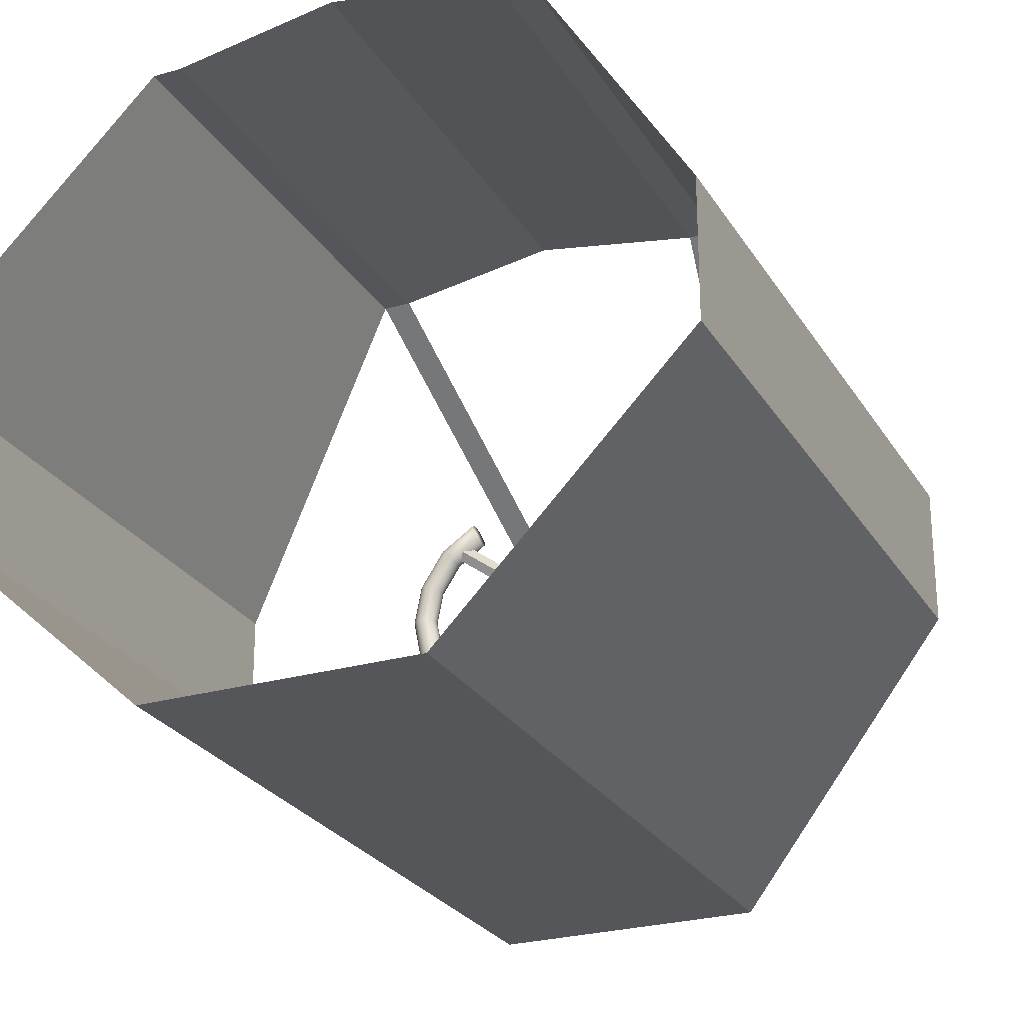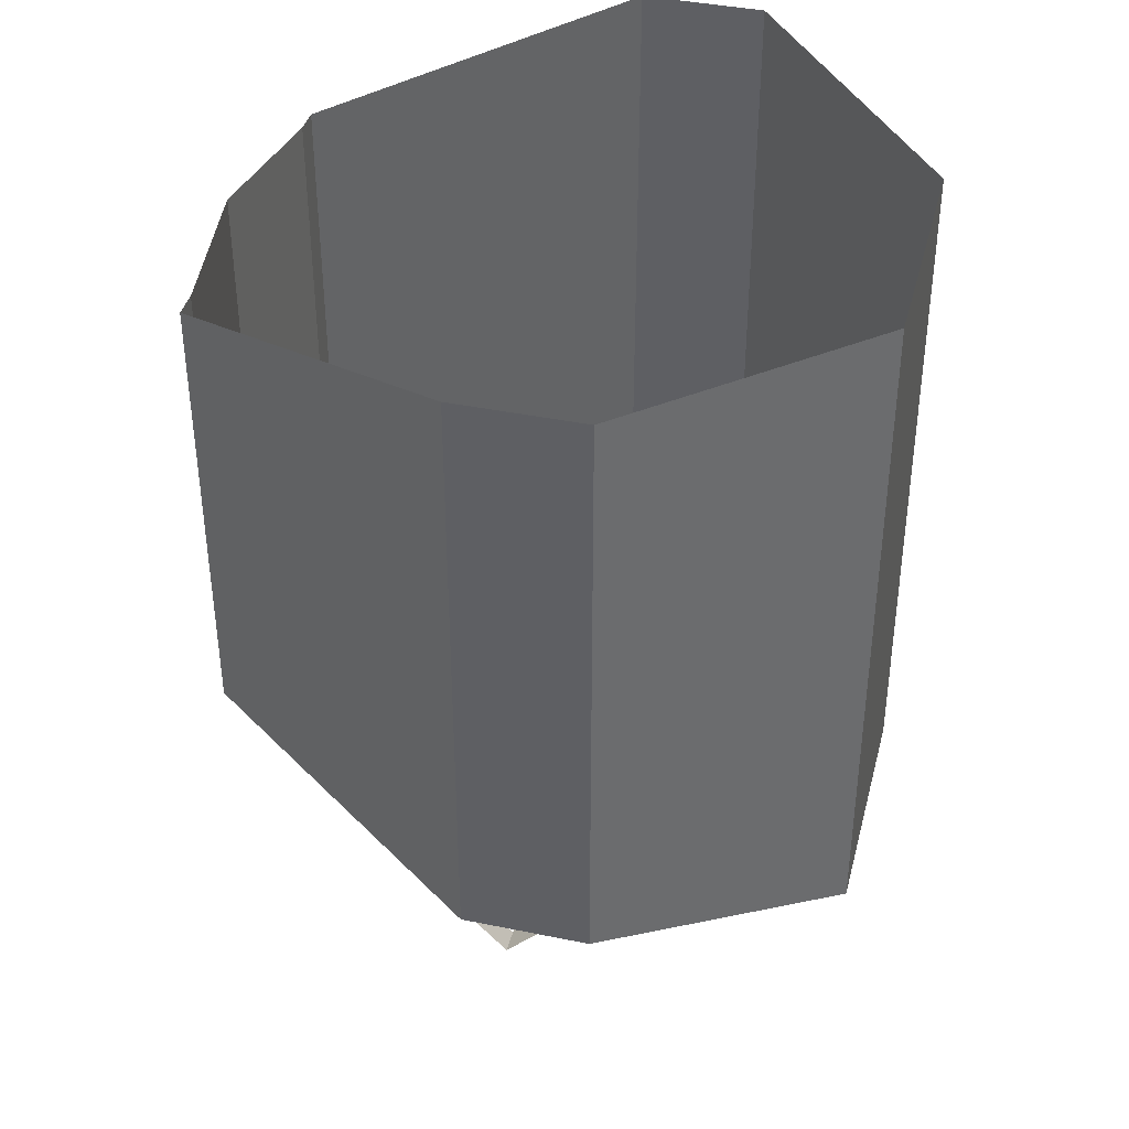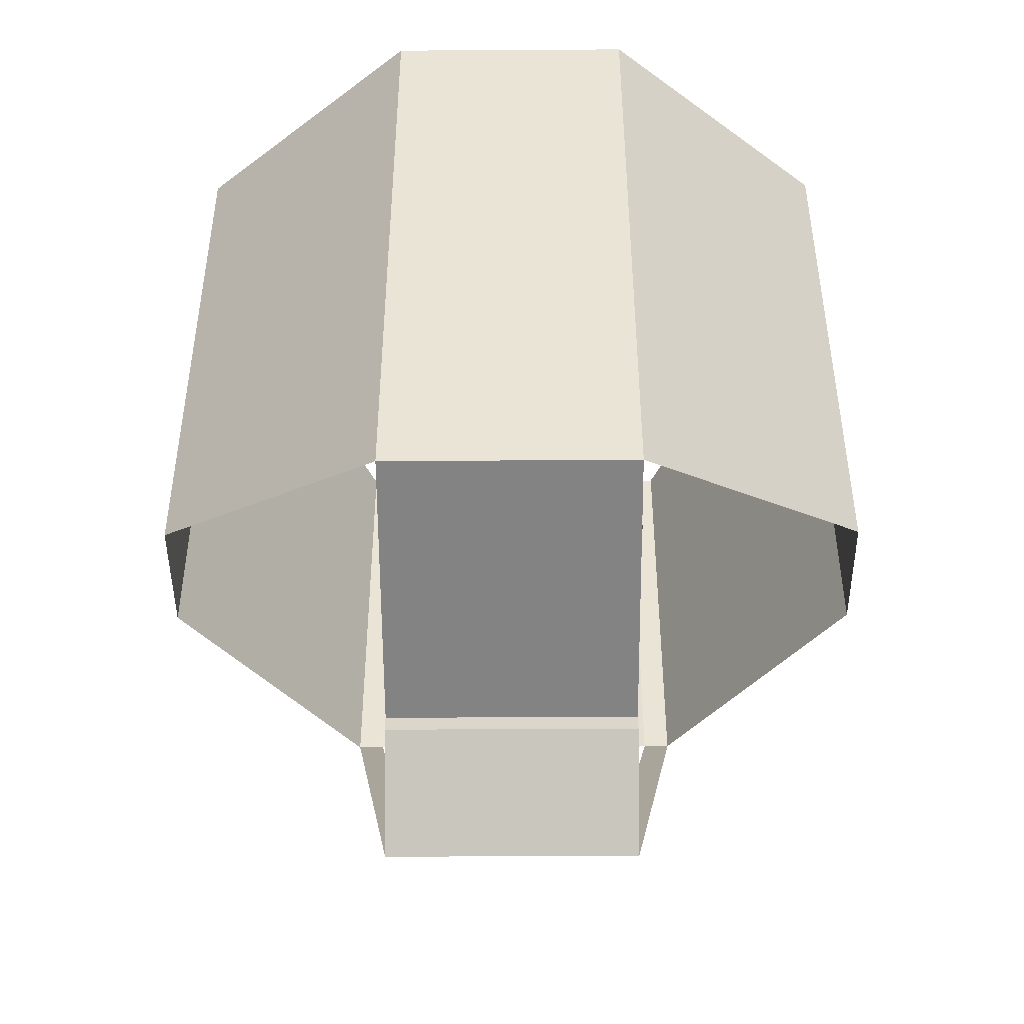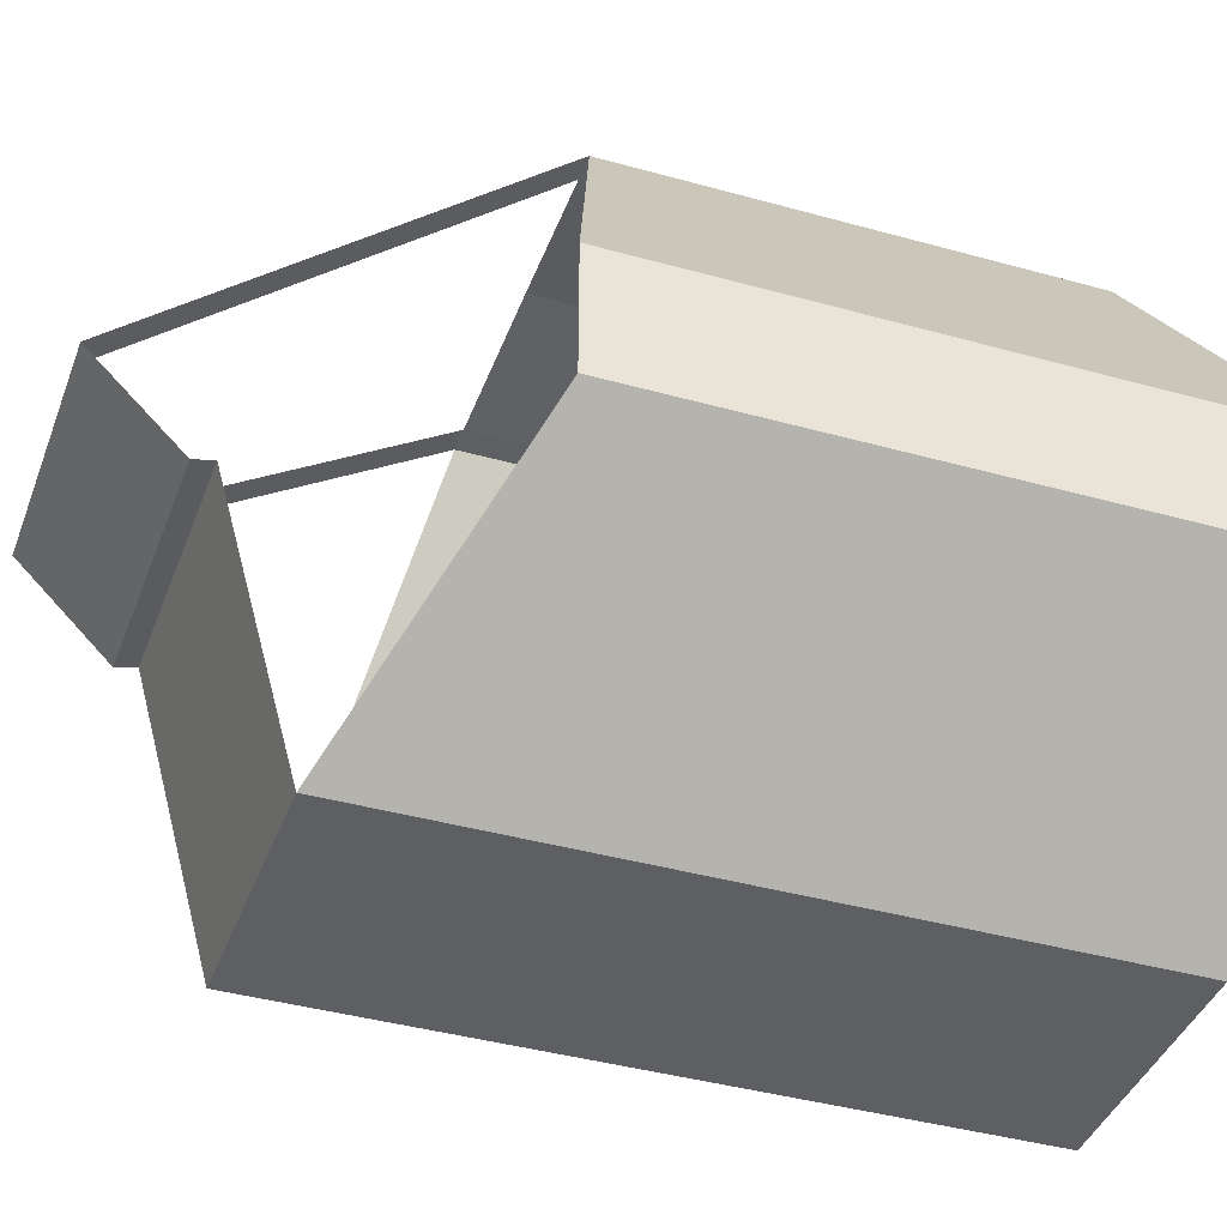
<metadata>
{"format":"obj","ext":"obj","renderer":"f3d","projection":"perspective","resolution":1024,"background":"white","views":[{"elev":-25.8,"azim":24.6,"up":"+Y"},{"elev":39.5,"azim":-75.8,"up":"+Z"},{"elev":-45.8,"azim":0.4,"up":"+Z"},{"elev":-39.8,"azim":-109.2,"up":"+Y"}]}
</metadata>
<code>
o Cylinder_Cylinder.002
v 0 -2.939 -0.401
v 0 0.2187 -0.401
v 0.05382 -2.939 -0.3903
v 0.05382 0.2187 -0.3903
v 0.09944 -2.939 -0.3598
v 0.09944 0.2187 -0.3598
v 0.1299 -2.939 -0.3142
v 0.1299 0.2187 -0.3142
v 0.1406 -2.939 -0.2604
v 0.1406 0.2187 -0.2604
v 0.1299 -2.939 -0.2066
v 0.1299 0.2187 -0.2066
v 0.09944 -2.939 -0.1609
v 0.09944 0.2187 -0.1609
v 0.05382 -2.939 -0.1305
v 0.05382 0.2187 -0.1305
v 0 -2.939 -0.1198
v 0 0.2187 -0.1198
v -0.05382 -2.939 -0.1305
v -0.05382 0.2187 -0.1305
v -0.1002 -2.939 -0.1635
v -0.1009 0.2187 -0.1638
v -0.1299 -2.939 -0.2066
v -0.1299 0.2187 -0.2066
v -0.1406 -2.939 -0.2604
v -0.1406 0.2187 -0.2604
v -0.1299 -2.939 -0.3142
v -0.1299 0.2187 -0.3142
v -0.09944 -2.939 -0.3598
v -0.09944 0.2187 -0.3598
v -0.05382 -2.939 -0.3903
v -0.05382 0.2187 -0.3903
v 0.07463 0.03932 -0.1598
v 0.06514 0.04463 0.1473
v 0.07991 0.008043 -0.1601
v 0.07828 0.005026 0.1471
v 0.07283 -0.02287 -0.1605
v 0.0712 -0.02589 0.1466
v 0.05445 -0.04872 -0.161
v 0.05282 -0.05174 0.1462
v 0.02758 -0.06557 -0.1615
v 0.02595 -0.06859 0.1456
v -0.003689 -0.07085 -0.162
v -0.005319 -0.07387 0.1452
v -0.0346 -0.06376 -0.1623
v -0.04409 -0.05845 0.1449
v -0.07731 -0.01851 -0.1623
v -0.06958 -0.03144 0.1449
v -0.08259 0.01276 -0.162
v -0.08422 0.009747 0.1451
v -0.07551 0.04368 -0.1616
v -0.07714 0.04066 0.1455
v -0.05713 0.06953 -0.1611
v -0.05876 0.06651 0.146
v -0.03026 0.08638 -0.1606
v -0.03189 0.08336 0.1465
v 0.001011 0.09166 -0.1602
v -0.000618 0.08864 0.147
v 0.03193 0.08457 -0.1599
v 0.03965 0.07164 0.1473
v 0.04485 0.07538 -0.1598
v 0.04338 0.07294 0.1155
v 0.0662 0.05275 -0.1598
v 0.06733 0.04756 0.1155
v -0.04753 -0.05457 -0.1623
v -0.04641 -0.05976 0.113
v -0.06888 -0.03195 -0.1623
v -0.07035 -0.03439 0.113
f 1 2 4 3
f 3 4 6 5
f 5 6 8 7
f 7 8 10 9
f 9 10 12 11
f 11 12 14 13
f 13 14 16 15
f 15 16 18 17
f 17 18 20 19
f 19 20 22 21
f 21 22 24 23
f 23 24 26 25
f 25 26 28 27
f 27 28 30 29
f 4 2 32 30 28 26 24 22 20 18 16 14 12 10 8 6
f 29 30 32 31
f 31 32 2 1
f 1 3 5 7 9 11 13 15 17 19 21 23 25 27 29 31
f 63 64 34 33
f 33 34 36 35
f 35 36 38 37
f 37 38 40 39
f 39 40 42 41
f 41 42 44 43
f 43 44 46 45
f 67 68 48 47
f 47 48 50 49
f 49 50 52 51
f 51 52 54 53
f 53 54 56 55
f 55 56 58 57
f 34 64 66 46
f 57 58 60 59
f 66 68 67 65
f 59 60 62 61
f 45 46 66 65
f 48 60 58 56 54 52 50
f 62 64 63 61
f 68 62 60 48
f 66 64 62 68
f 46 44 42 40 38 36 34
o Plane
v 1.703 4 5.027
v 2 4 5.027
v 1.703 4 0.0001
v 2 4 0.0001
v 1.081 0.9997 -4.054
v 1.378 0.9997 -4.054
v 1.081 0.02663 -3.081
v 1.378 0.02663 -3.081
v 1.081 0.9997 -4.054
v 1.081 0.02663 -3.081
v 1.081 0.08069 -2.865
v 1.378 0.08069 -2.865
v 1.081 0.08069 -2.865
v 1.081 -2.974 -2.027
v 1.378 -2.974 -2.027
v 1.081 -2.974 -2.027
v 1.081 -2.974 5.595
v 1.378 -2.974 5.595
v 1.081 -2.974 5.595
v 3.949 0.7435 -0.7282
v 3.949 -0.6327 -0.7312
v 3.949 0.7435 5.894
v 3.949 -0.6327 5.891
v 1.703 4 5.027
v 1.703 4 0.0001
v -1.703 4 5.027
v -2 4 5.027
v -1.703 4 9.9e-05
v -2 4 9.9e-05
v -1.081 0.9997 -4.054
v -1.378 0.9997 -4.054
v -1.081 0.02663 -3.081
v -1.378 0.02663 -3.081
v -1.081 0.9997 -4.054
v -1.081 0.02663 -3.081
v 0 0.9997 -4.054
v 0 0.02663 -3.081
v -1.081 0.08069 -2.865
v -1.378 0.08069 -2.865
v -1.081 0.08069 -2.865
v 0 0.08069 -2.865
v -1.081 -2.974 -2.027
v -1.378 -2.974 -2.027
v -1.081 -2.974 -2.027
v 0 -2.974 -2.027
v -1.081 -2.974 5.595
v -1.378 -2.974 5.595
v -1.081 -2.974 5.595
v 0 -2.974 5.595
v -3.949 0.7435 -0.7282
v -3.949 -0.6327 -0.7312
v -3.949 0.7435 5.894
v -3.949 -0.6327 5.891
v -1.703 4 5.027
v -1.703 4 9.9e-05
v 0 4.235 5.09
v 0 4.235 0.06306
f 73 75 76 74
f 77 104 105 78
f 98 99 101 100
f 102 103 105 104
f 69 71 72 70
f 71 73 74 72
f 105 109 81 78
f 75 79 80 76
f 81 109 113 84
f 113 117 87 84
f 82 85 86 83
f 69 92 93 71
f 89 91 90 88
f 70 72 88 90
f 83 86 91 89
f 80 79 82 83
f 92 124 125 93
f 94 95 97 96
f 96 97 99 98
f 105 103 108 109
f 100 101 107 106
f 108 112 113 109
f 113 112 116 117
f 110 111 115 114
f 94 96 123 122
f 119 118 120 121
f 95 120 118 97
f 111 119 121 115
f 107 111 110 106
f 122 123 125 124
o Handles_Circle
v -1.168 0.7332 0.113
v -1.135 0.7003 0.1223
v -1.355 0.368 0.1223
v -1.399 0.3826 0.113
v -1.437 0.3951 0.08647
v -1.462 0.4034 0.0468
v -1.471 0.4063 0
v -1.462 0.4034 -0.0468
v -1.437 0.3951 -0.08647
v -1.399 0.3826 -0.113
v -1.355 0.368 -0.1223
v -1.31 0.3534 -0.113
v -1.273 0.3409 -0.08647
v -1.247 0.3326 -0.0468
v -1.239 0.3297 0
v -1.247 0.3326 0.0468
v -1.273 0.3409 0.08647
v -1.31 0.3534 0.113
v -1.197 0.761 0.08647
v -1.215 0.7796 0.0468
v -1.222 0.7862 -0
v -1.215 0.7796 -0.0468
v -1.197 0.761 -0.08647
v -1.168 0.7332 -0.113
v -1.135 0.7003 -0.1223
v -1.102 0.6675 -0.113
v -1.073 0.6396 -0.08647
v -1.055 0.621 -0.0468
v -1.048 0.6145 -0
v -1.055 0.621 0.0468
v -1.073 0.6396 0.08647
v -1.102 0.6675 0.113
v -0.8278 0.9594 0.113
v -0.8108 0.9157 0.1223
v -0.8422 0.9963 0.08647
v -0.8518 1.021 0.0468
v -0.8552 1.03 -0
v -0.8518 1.021 -0.0468
v -0.8422 0.9963 -0.08647
v -0.8278 0.9594 -0.113
v -0.8108 0.9157 -0.1223
v -0.7938 0.8721 -0.113
v -0.7795 0.8352 -0.08647
v -0.7698 0.8105 -0.0468
v -0.7665 0.8018 -0
v -0.7698 0.8105 0.0468
v -0.7795 0.8352 0.08647
v -0.7938 0.8721 0.113
v 1.168 0.7332 0.113
v 1.135 0.7003 0.1223
v 1.355 0.368 0.1223
v 1.399 0.3826 0.113
v 1.437 0.3951 0.08647
v 1.462 0.4034 0.0468
v 1.471 0.4063 0
v 1.462 0.4034 -0.0468
v 1.437 0.3951 -0.08647
v 1.399 0.3826 -0.113
v 1.355 0.368 -0.1223
v 1.31 0.3534 -0.113
v 1.273 0.3409 -0.08647
v 1.247 0.3326 -0.0468
v 1.239 0.3297 0
v 1.247 0.3326 0.0468
v 1.273 0.3409 0.08647
v 1.31 0.3534 0.113
v 1.197 0.761 0.08647
v 1.215 0.7796 0.0468
v 1.222 0.7862 -0
v 1.215 0.7796 -0.0468
v 1.197 0.761 -0.08647
v 1.168 0.7332 -0.113
v 1.135 0.7003 -0.1223
v 1.102 0.6675 -0.113
v 1.073 0.6396 -0.08647
v 1.055 0.621 -0.0468
v 1.048 0.6145 -0
v 1.055 0.621 0.0468
v 1.073 0.6396 0.08647
v 1.102 0.6675 0.113
v 0.8278 0.9594 0.113
v 0.8108 0.9157 0.1223
v 0.8422 0.9963 0.08647
v 0.8518 1.021 0.0468
v 0.8552 1.03 -0
v 0.8518 1.021 -0.0468
v 0.8422 0.9963 -0.08647
v 0.8278 0.9594 -0.113
v 0.8108 0.9157 -0.1223
v 0.7938 0.8721 -0.113
v 0.7795 0.8352 -0.08647
v 0.7698 0.8105 -0.0468
v 0.7665 0.8018 -0
v 0.7698 0.8105 0.0468
v 0.7795 0.8352 0.08647
v 0.7938 0.8721 0.113
v -1.168 -0.7332 0.113
v -1.135 -0.7003 0.1223
v -1.355 -0.368 0.1223
v -1.427 -0 0.1223
v -1.399 -0.3826 0.113
v -1.474 -0 0.113
v -1.437 -0.3951 0.08647
v -1.514 -0 0.08647
v -1.462 -0.4034 0.0468
v -1.54 -0 0.0468
v -1.471 -0.4063 0
v -1.55 -0 0
v -1.462 -0.4034 -0.0468
v -1.54 0 -0.0468
v -1.437 -0.3951 -0.08647
v -1.514 0 -0.08647
v -1.399 -0.3826 -0.113
v -1.474 0 -0.113
v -1.355 -0.368 -0.1223
v -1.427 0 -0.1223
v -1.31 -0.3534 -0.113
v -1.381 0 -0.113
v -1.273 -0.3409 -0.08647
v -1.341 0 -0.08647
v -1.247 -0.3326 -0.0468
v -1.315 0 -0.0468
v -1.239 -0.3297 0
v -1.305 -0 0
v -1.247 -0.3326 0.0468
v -1.315 -0 0.0468
v -1.273 -0.3409 0.08647
v -1.341 -0 0.08647
v -1.31 -0.3534 0.113
v -1.381 -0 0.113
v -1.197 -0.761 0.08647
v -1.215 -0.7796 0.0468
v -1.222 -0.7862 -0
v -1.215 -0.7796 -0.0468
v -1.197 -0.761 -0.08647
v -1.168 -0.7332 -0.113
v -1.135 -0.7003 -0.1223
v -1.102 -0.6675 -0.113
v -1.073 -0.6396 -0.08647
v -1.055 -0.621 -0.0468
v -1.048 -0.6145 -0
v -1.055 -0.621 0.0468
v -1.073 -0.6396 0.08647
v -1.102 -0.6675 0.113
v -0.8278 -0.9594 0.113
v -0.8108 -0.9157 0.1223
v -0.8422 -0.9963 0.08647
v -0.8518 -1.021 0.0468
v -0.8552 -1.03 -0
v -0.8518 -1.021 -0.0468
v -0.8422 -0.9963 -0.08647
v -0.8278 -0.9594 -0.113
v -0.8108 -0.9157 -0.1223
v -0.7938 -0.8721 -0.113
v -0.7795 -0.8352 -0.08647
v -0.7698 -0.8105 -0.0468
v -0.7665 -0.8018 -0
v -0.7698 -0.8105 0.0468
v -0.7795 -0.8352 0.08647
v -0.7938 -0.8721 0.113
v 1.168 -0.7332 0.113
v 1.135 -0.7003 0.1223
v 1.355 -0.368 0.1223
v 1.427 -0 0.1223
v 1.399 -0.3826 0.113
v 1.474 -0 0.113
v 1.437 -0.3951 0.08647
v 1.514 -0 0.08647
v 1.462 -0.4034 0.0468
v 1.54 -0 0.0468
v 1.471 -0.4063 0
v 1.55 -0 0
v 1.462 -0.4034 -0.0468
v 1.54 0 -0.0468
v 1.437 -0.3951 -0.08647
v 1.514 0 -0.08647
v 1.399 -0.3826 -0.113
v 1.474 0 -0.113
v 1.355 -0.368 -0.1223
v 1.427 0 -0.1223
v 1.31 -0.3534 -0.113
v 1.381 0 -0.113
v 1.273 -0.3409 -0.08647
v 1.341 0 -0.08647
v 1.247 -0.3326 -0.0468
v 1.315 0 -0.0468
v 1.239 -0.3297 0
v 1.305 -0 0
v 1.247 -0.3326 0.0468
v 1.315 -0 0.0468
v 1.273 -0.3409 0.08647
v 1.341 -0 0.08647
v 1.31 -0.3534 0.113
v 1.381 -0 0.113
v 1.197 -0.761 0.08647
v 1.215 -0.7796 0.0468
v 1.222 -0.7862 -0
v 1.215 -0.7796 -0.0468
v 1.197 -0.761 -0.08647
v 1.168 -0.7332 -0.113
v 1.135 -0.7003 -0.1223
v 1.102 -0.6675 -0.113
v 1.073 -0.6396 -0.08647
v 1.055 -0.621 -0.0468
v 1.048 -0.6145 -0
v 1.055 -0.621 0.0468
v 1.073 -0.6396 0.08647
v 1.102 -0.6675 0.113
v 0.8278 -0.9594 0.113
v 0.8108 -0.9157 0.1223
v 0.8422 -0.9963 0.08647
v 0.8518 -1.021 0.0468
v 0.8552 -1.03 -0
v 0.8518 -1.021 -0.0468
v 0.8422 -0.9963 -0.08647
v 0.8278 -0.9594 -0.113
v 0.8108 -0.9157 -0.1223
v 0.7938 -0.8721 -0.113
v 0.7795 -0.8352 -0.08647
v 0.7698 -0.8105 -0.0468
v 0.7665 -0.8018 -0
v 0.7698 -0.8105 0.0468
v 0.7795 -0.8352 0.08647
v 0.7938 -0.8721 0.113
f 148 164 165 149
f 139 153 154 140
f 128 129 227 225
f 145 161 162 146
f 136 150 151 137
f 129 130 229 227
f 154 170 171 155
f 133 147 148 134
f 130 131 231 229
f 144 160 161 145
f 130 144 145 131
f 131 132 233 231
f 147 163 164 148
f 140 154 155 141
f 132 133 235 233
f 150 166 167 151
f 137 151 152 138
f 133 134 237 235
f 153 169 170 154
f 134 148 149 135
f 134 135 239 237
f 156 172 173 157
f 131 145 146 132
f 135 136 241 239
f 126 158 160 144
f 143 157 127 128
f 136 137 243 241
f 146 162 163 147
f 141 155 156 142
f 137 138 245 243
f 149 165 166 150
f 138 152 153 139
f 138 139 247 245
f 157 173 159 127
f 135 149 150 136
f 139 140 249 247
f 152 168 169 153
f 128 127 126 129
f 140 141 251 249
f 159 173 172 171 170 169 168 167 166 165 164 163 162 161 160 158
f 132 146 147 133
f 141 142 253 251
f 155 171 172 156
f 142 143 255 253
f 151 167 168 152
f 142 156 157 143
f 143 128 225 255
f 129 126 144 130
f 127 159 158 126
f 196 197 213 212
f 187 188 202 201
f 176 289 291 177
f 193 194 210 209
f 184 185 199 198
f 177 291 293 178
f 202 203 219 218
f 181 182 196 195
f 178 293 295 179
f 192 193 209 208
f 178 179 193 192
f 179 295 297 180
f 195 196 212 211
f 188 189 203 202
f 180 297 299 181
f 198 199 215 214
f 185 186 200 199
f 181 299 301 182
f 201 202 218 217
f 182 183 197 196
f 182 301 303 183
f 204 205 221 220
f 179 180 194 193
f 183 303 305 184
f 174 192 208 206
f 191 176 175 205
f 184 305 307 185
f 194 195 211 210
f 189 190 204 203
f 185 307 309 186
f 197 198 214 213
f 186 187 201 200
f 186 309 311 187
f 205 175 207 221
f 183 184 198 197
f 187 311 313 188
f 200 201 217 216
f 176 177 174 175
f 188 313 315 189
f 207 206 208 209 210 211 212 213 214 215 216 217 218 219 220 221
f 180 181 195 194
f 189 315 317 190
f 203 204 220 219
f 190 317 319 191
f 199 200 216 215
f 190 191 205 204
f 191 319 289 176
f 177 178 192 174
f 175 174 206 207
f 260 261 277 276
f 246 248 266 265
f 224 225 227 226
f 257 258 274 273
f 240 242 263 262
f 226 227 229 228
f 266 267 283 282
f 234 236 260 259
f 228 229 231 230
f 256 257 273 272
f 228 230 257 256
f 230 231 233 232
f 259 260 276 275
f 248 250 267 266
f 232 233 235 234
f 262 263 279 278
f 242 244 264 263
f 234 235 237 236
f 265 266 282 281
f 236 238 261 260
f 236 237 239 238
f 268 269 285 284
f 230 232 258 257
f 238 239 241 240
f 222 256 272 270
f 254 224 223 269
f 240 241 243 242
f 258 259 275 274
f 250 252 268 267
f 242 243 245 244
f 261 262 278 277
f 244 246 265 264
f 244 245 247 246
f 269 223 271 285
f 238 240 262 261
f 246 247 249 248
f 264 265 281 280
f 224 226 222 223
f 248 249 251 250
f 271 270 272 273 274 275 276 277 278 279 280 281 282 283 284 285
f 232 234 259 258
f 250 251 253 252
f 267 268 284 283
f 252 253 255 254
f 263 264 280 279
f 252 254 269 268
f 254 255 225 224
f 226 228 256 222
f 223 222 270 271
f 324 340 341 325
f 310 329 330 312
f 288 290 291 289
f 321 337 338 322
f 304 326 327 306
f 290 292 293 291
f 330 346 347 331
f 298 323 324 300
f 292 294 295 293
f 320 336 337 321
f 292 320 321 294
f 294 296 297 295
f 323 339 340 324
f 312 330 331 314
f 296 298 299 297
f 326 342 343 327
f 306 327 328 308
f 298 300 301 299
f 329 345 346 330
f 300 324 325 302
f 300 302 303 301
f 332 348 349 333
f 294 321 322 296
f 302 304 305 303
f 286 334 336 320
f 318 333 287 288
f 304 306 307 305
f 322 338 339 323
f 314 331 332 316
f 306 308 309 307
f 325 341 342 326
f 308 328 329 310
f 308 310 311 309
f 333 349 335 287
f 302 325 326 304
f 310 312 313 311
f 328 344 345 329
f 288 287 286 290
f 312 314 315 313
f 335 349 348 347 346 345 344 343 342 341 340 339 338 337 336 334
f 296 322 323 298
f 314 316 317 315
f 331 347 348 332
f 316 318 319 317
f 327 343 344 328
f 316 332 333 318
f 318 288 289 319
f 290 286 320 292
f 287 335 334 286
o Bars_Cylinder.001
v -1.07 0.8011 0.08961
v 1.073 -0.7971 0.0895
v -1.122 0.7314 0.03012
v 1.021 -0.8667 0.03001
v -1.104 0.7553 -0.07092
v 1.039 -0.8429 -0.07103
v -1.041 0.8397 -0.07387
v 1.102 -0.7585 -0.07399
v -1.02 0.868 0.02534
v 1.123 -0.7302 0.02523
v 1.07 0.8011 0.08961
v -1.073 -0.7971 0.0895
v 1.122 0.7314 0.03012
v -1.021 -0.8667 0.03001
v 1.104 0.7553 -0.07092
v -1.039 -0.8429 -0.07103
v 1.041 0.8397 -0.07387
v -1.102 -0.7585 -0.07399
v 1.02 0.868 0.02534
v -1.123 -0.7302 0.02523
f 350 351 353 352
f 352 353 355 354
f 354 355 357 356
f 353 351 359 357 355
f 356 357 359 358
f 358 359 351 350
f 350 352 354 356 358
f 360 362 363 361
f 362 364 365 363
f 364 366 367 365
f 363 365 367 369 361
f 366 368 369 367
f 368 360 361 369
f 360 368 366 364 362

</code>
